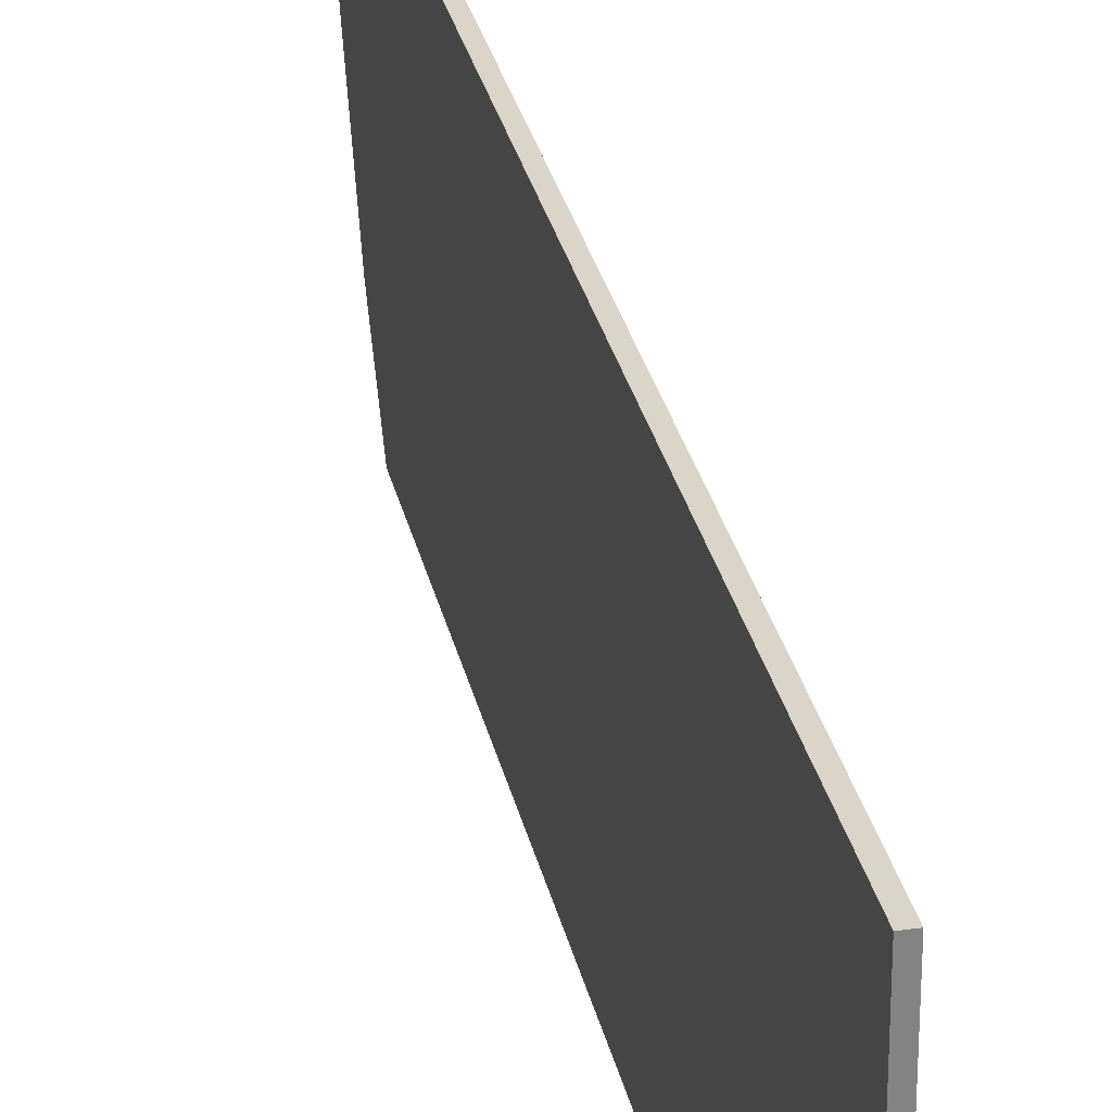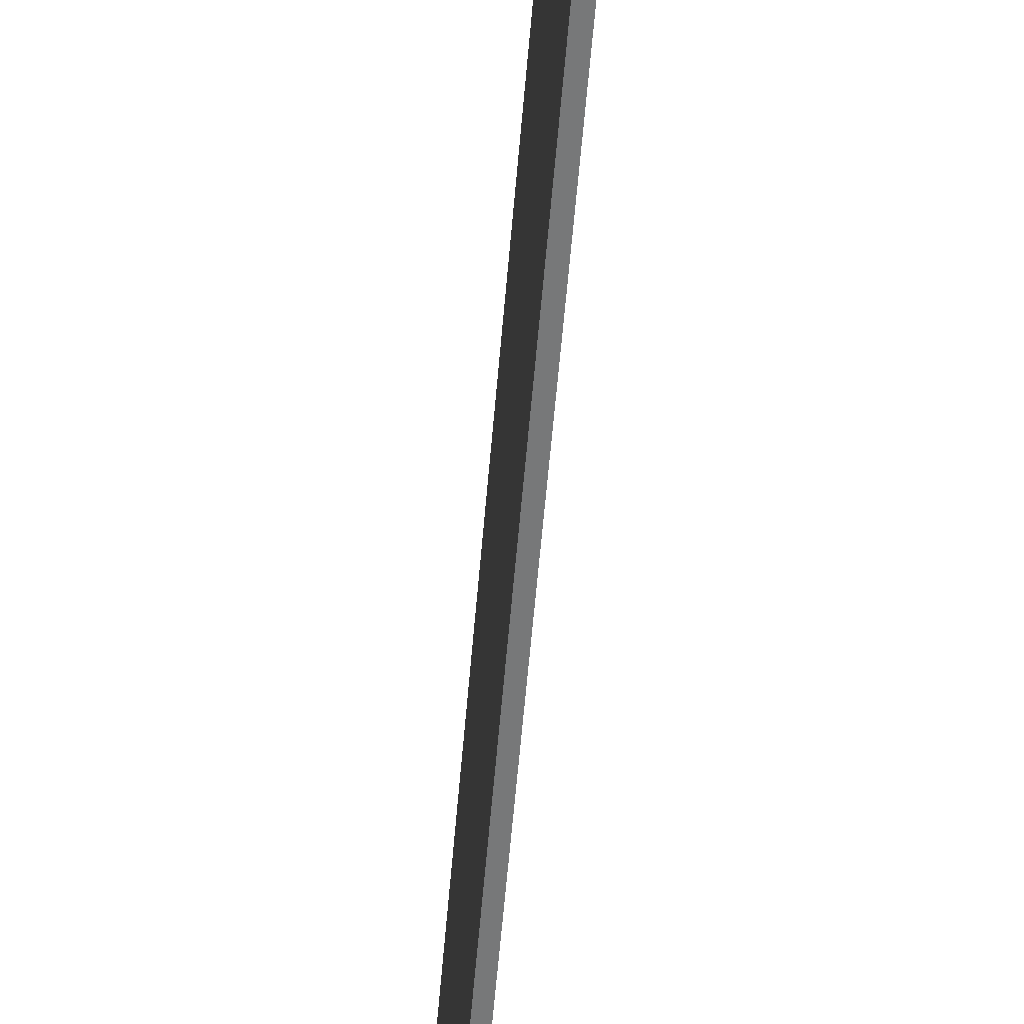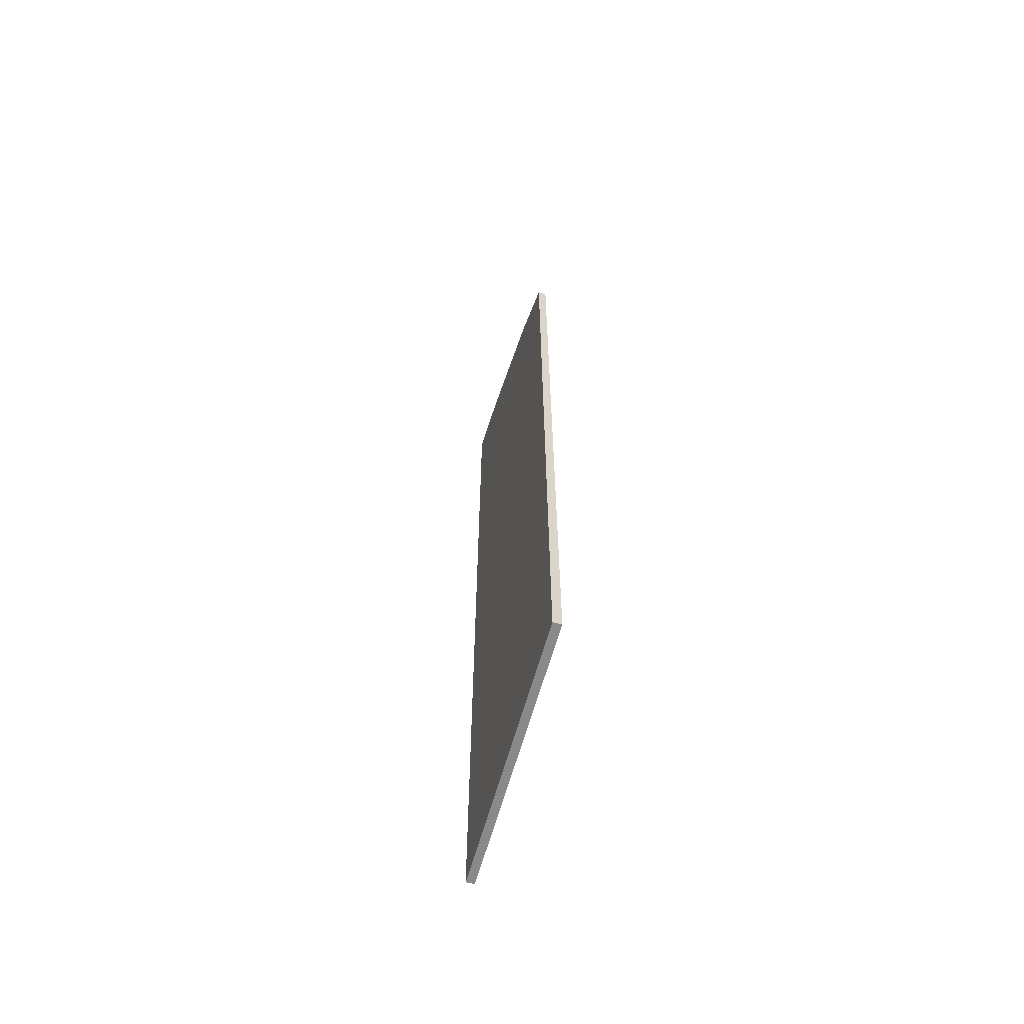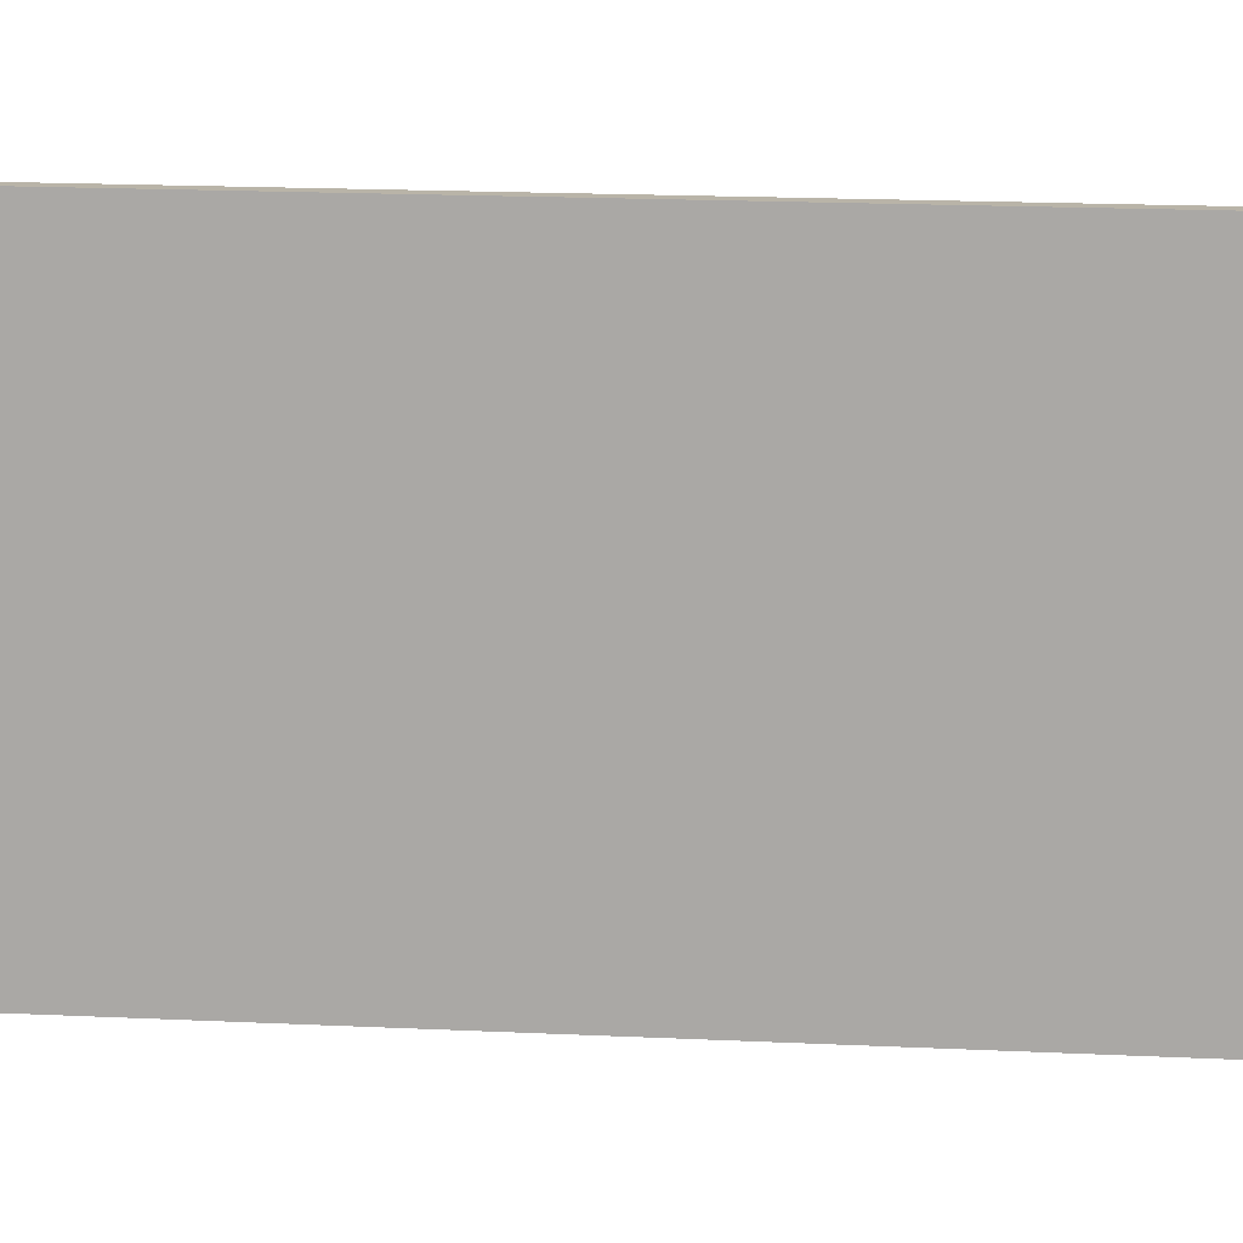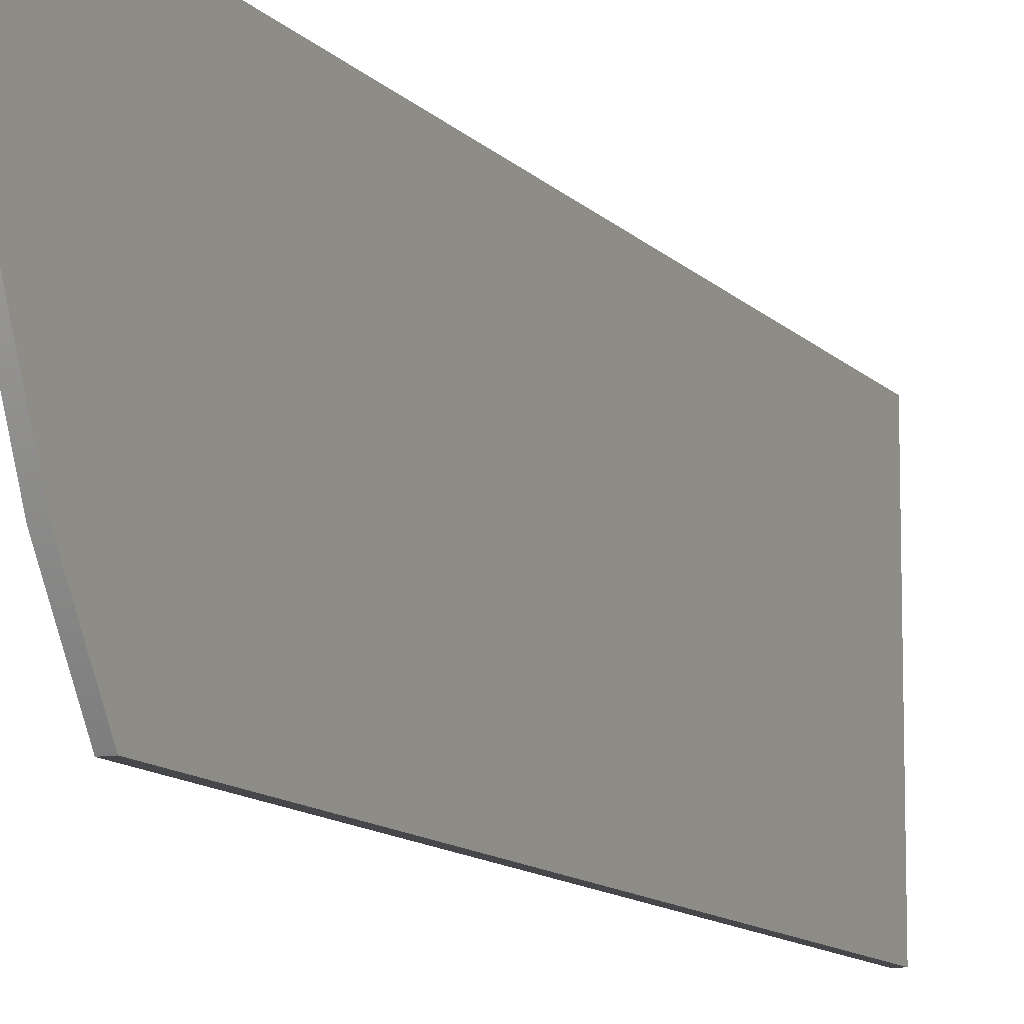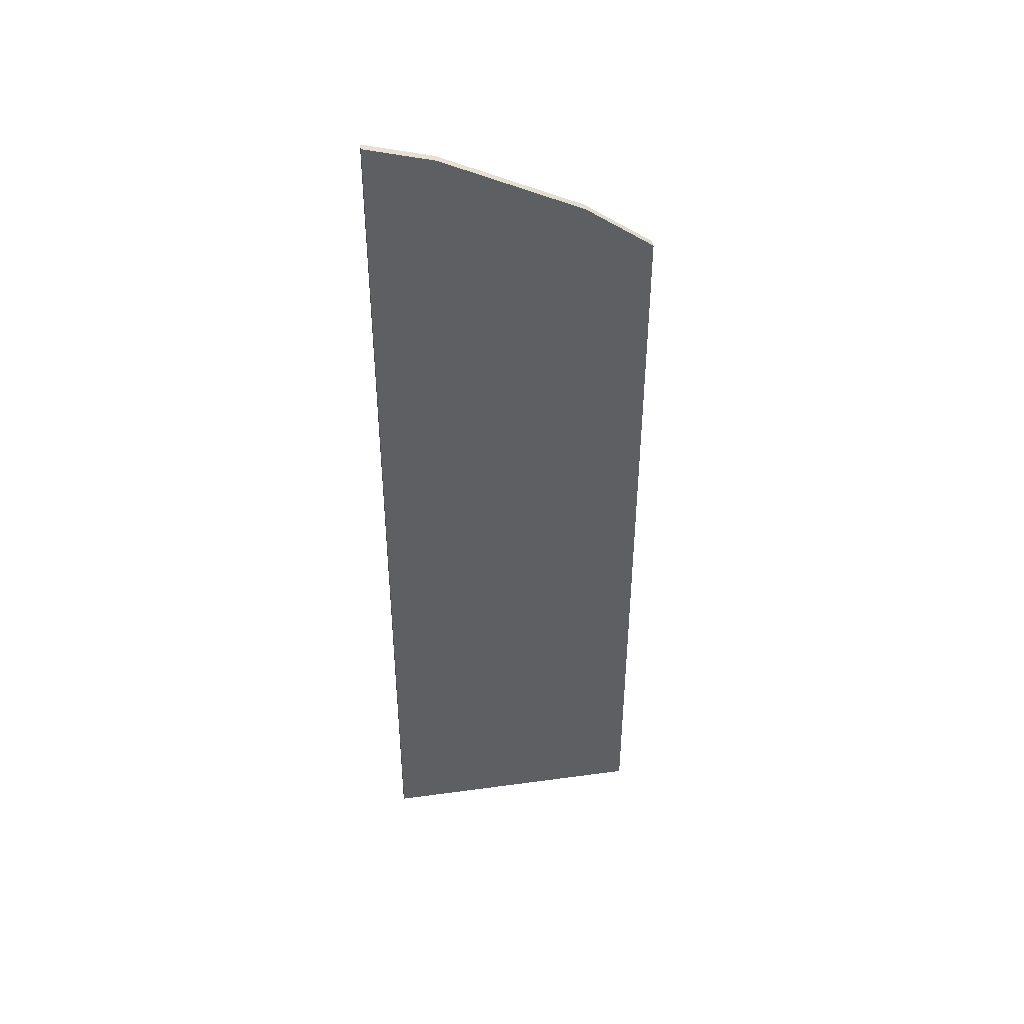
<metadata>
{"format":"obj","ext":"obj","renderer":"f3d","projection":"perspective","resolution":1024,"background":"white","views":[{"elev":29.3,"azim":-11.9,"up":"+Z"},{"elev":-57.4,"azim":175.3,"up":"+Z"},{"elev":-63.1,"azim":164.5,"up":"+Y"},{"elev":13.2,"azim":-82.8,"up":"+Z"},{"elev":-10.8,"azim":-156.7,"up":"+Z"},{"elev":42.1,"azim":80.7,"up":"+Y"}]}
</metadata>
<code>
o Cube.5627_0099
v -1.434 1.107 -0.11
v -1.434 1.077 -0.1843
v -1.434 1.1 -0.1342
v -1.434 1.06 -0.2085
v -1.434 0.7769 -0.11
v -1.434 0.7769 -0.2085
v -1.431 1.1 -0.1342
v -1.431 1.107 -0.11
v -1.431 1.077 -0.1843
v -1.431 1.06 -0.2085
v -1.431 0.7769 -0.11
v -1.431 0.7769 -0.2085
f 8 1 5
f 10 12 6
f 12 11 5
f 7 3 1
f 9 2 3
f 10 4 2
f 2 5 3
f 10 11 12
f 8 5 11
f 10 6 4
f 12 5 6
f 7 1 8
f 9 3 7
f 10 2 9
f 3 5 1
f 5 4 6
f 4 5 2
f 11 7 8
f 7 11 9
f 9 11 10

</code>
